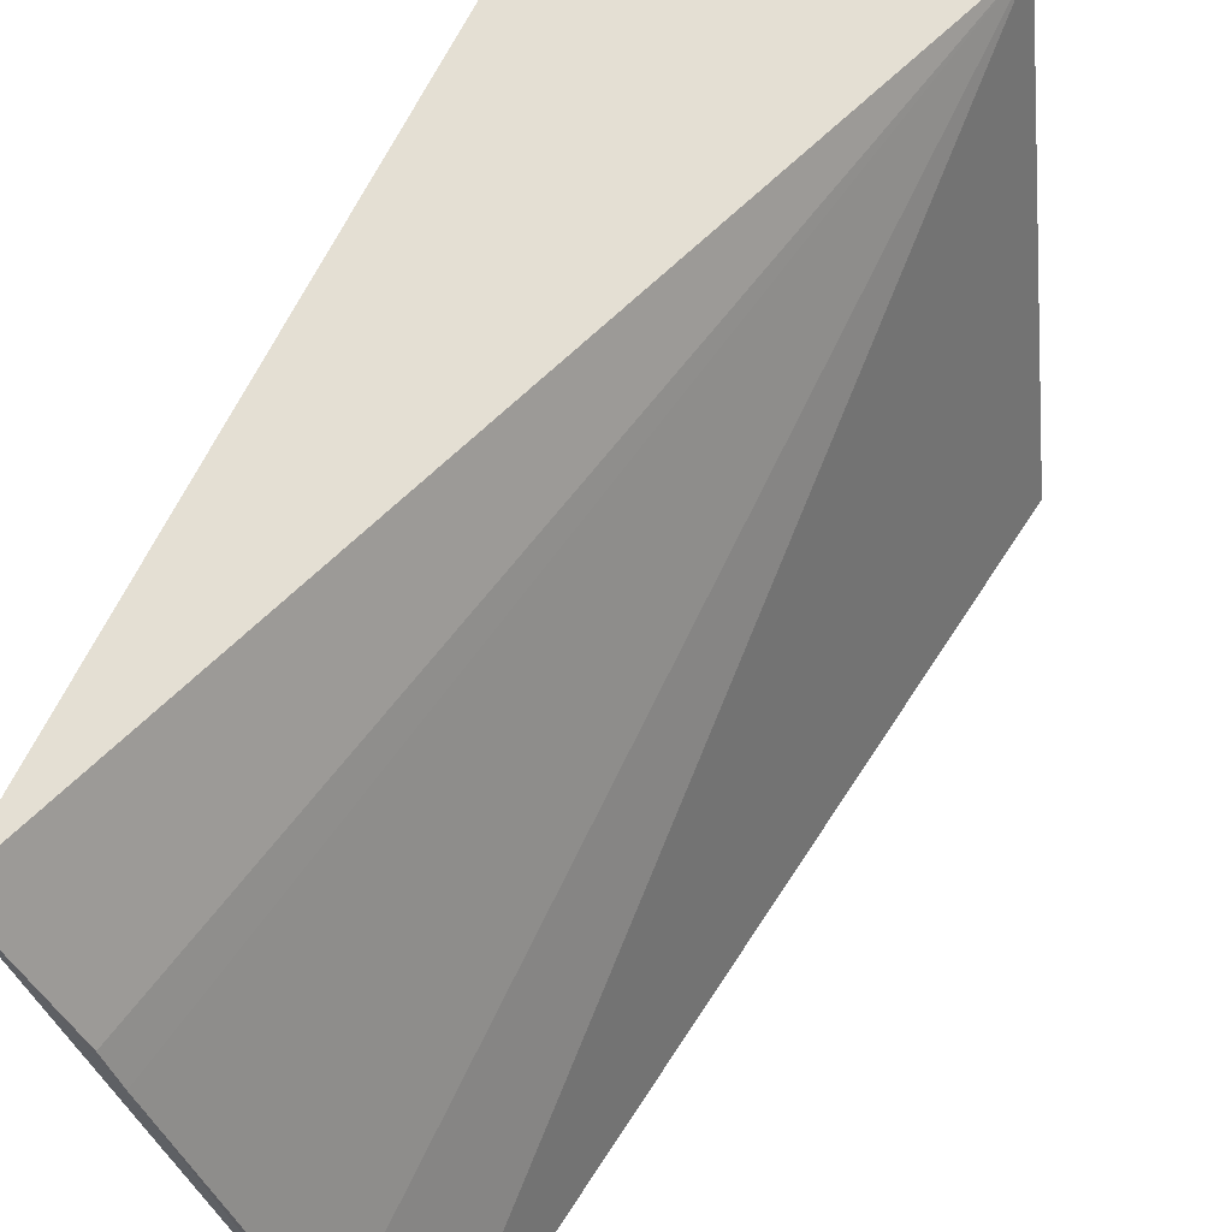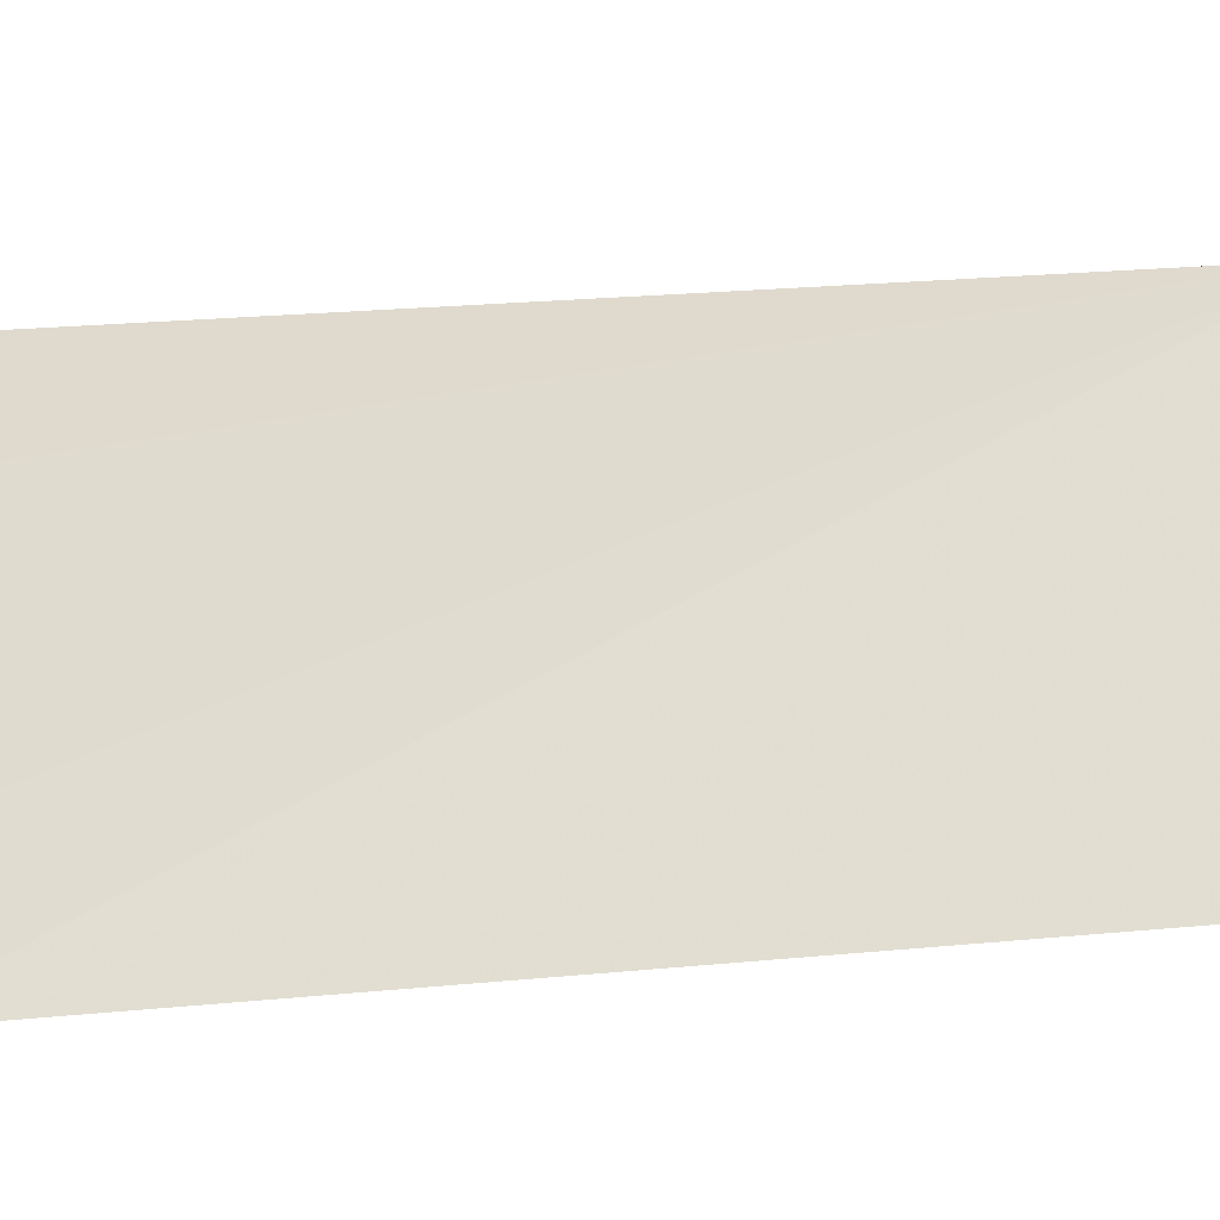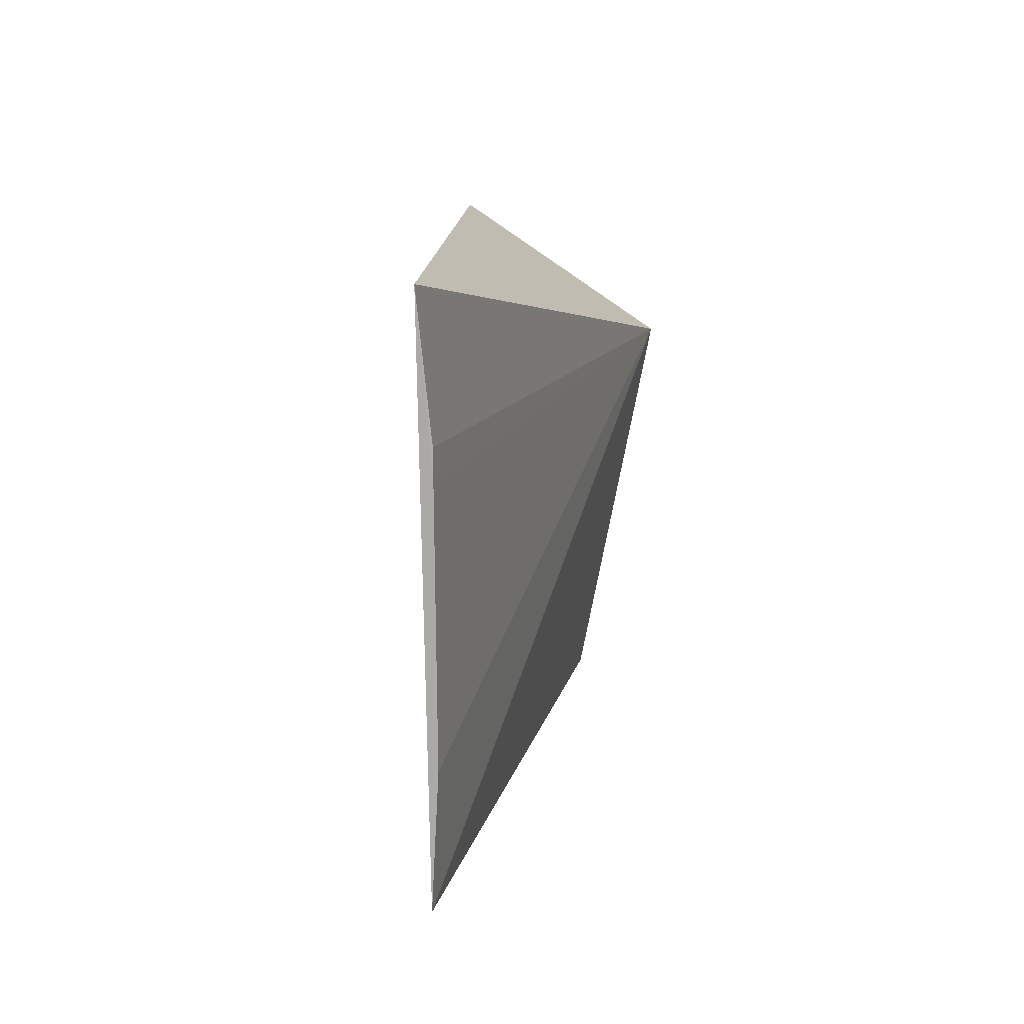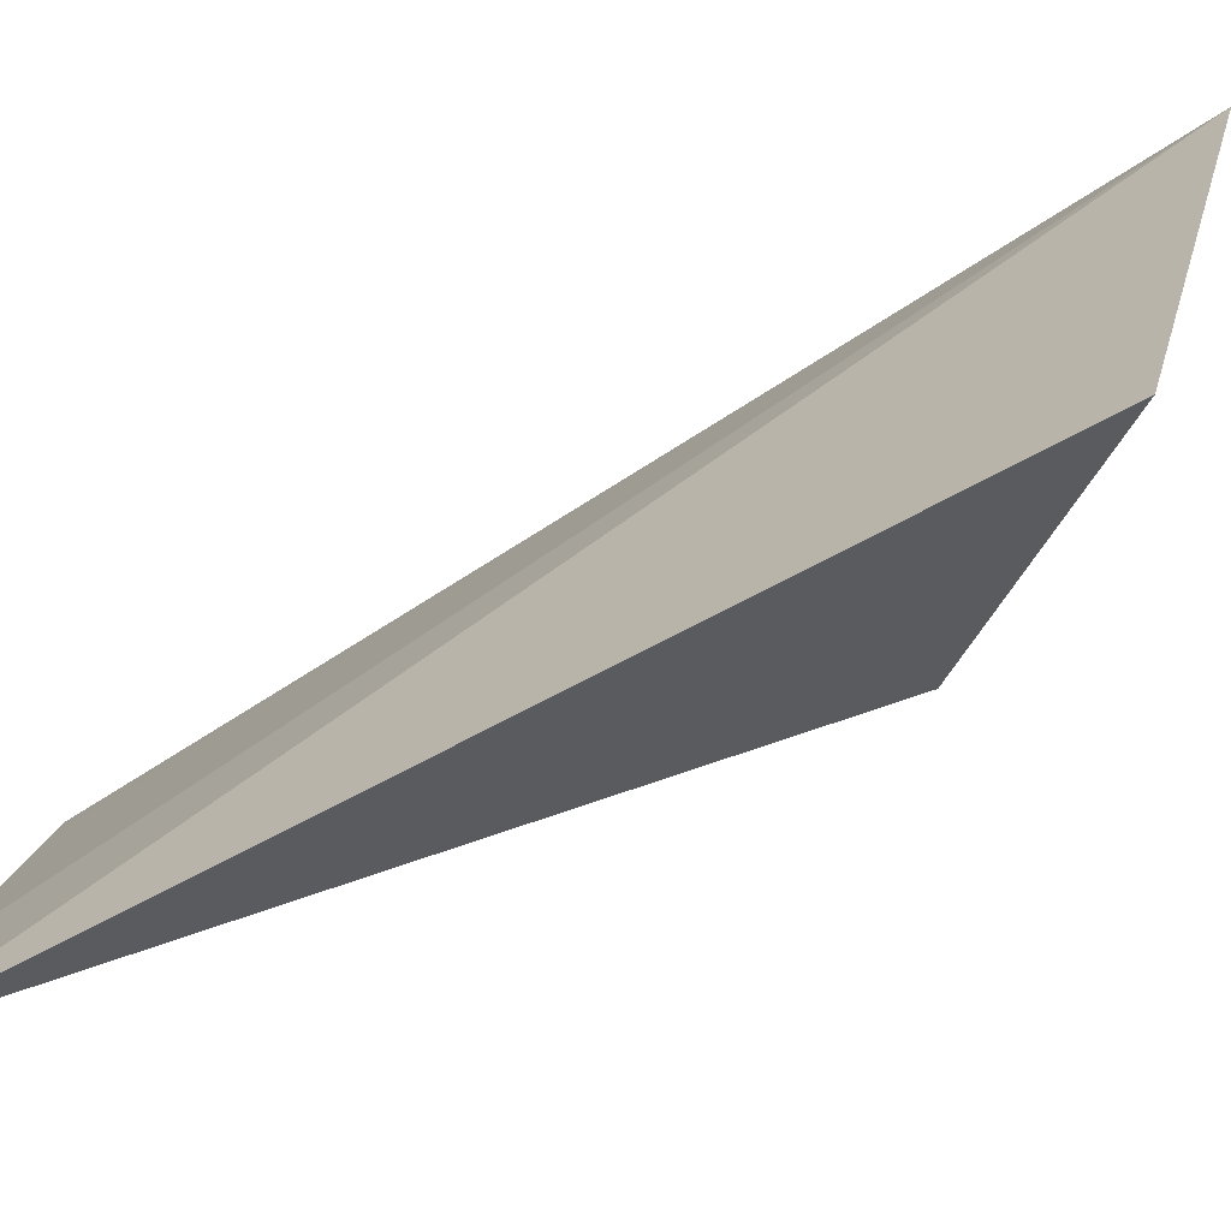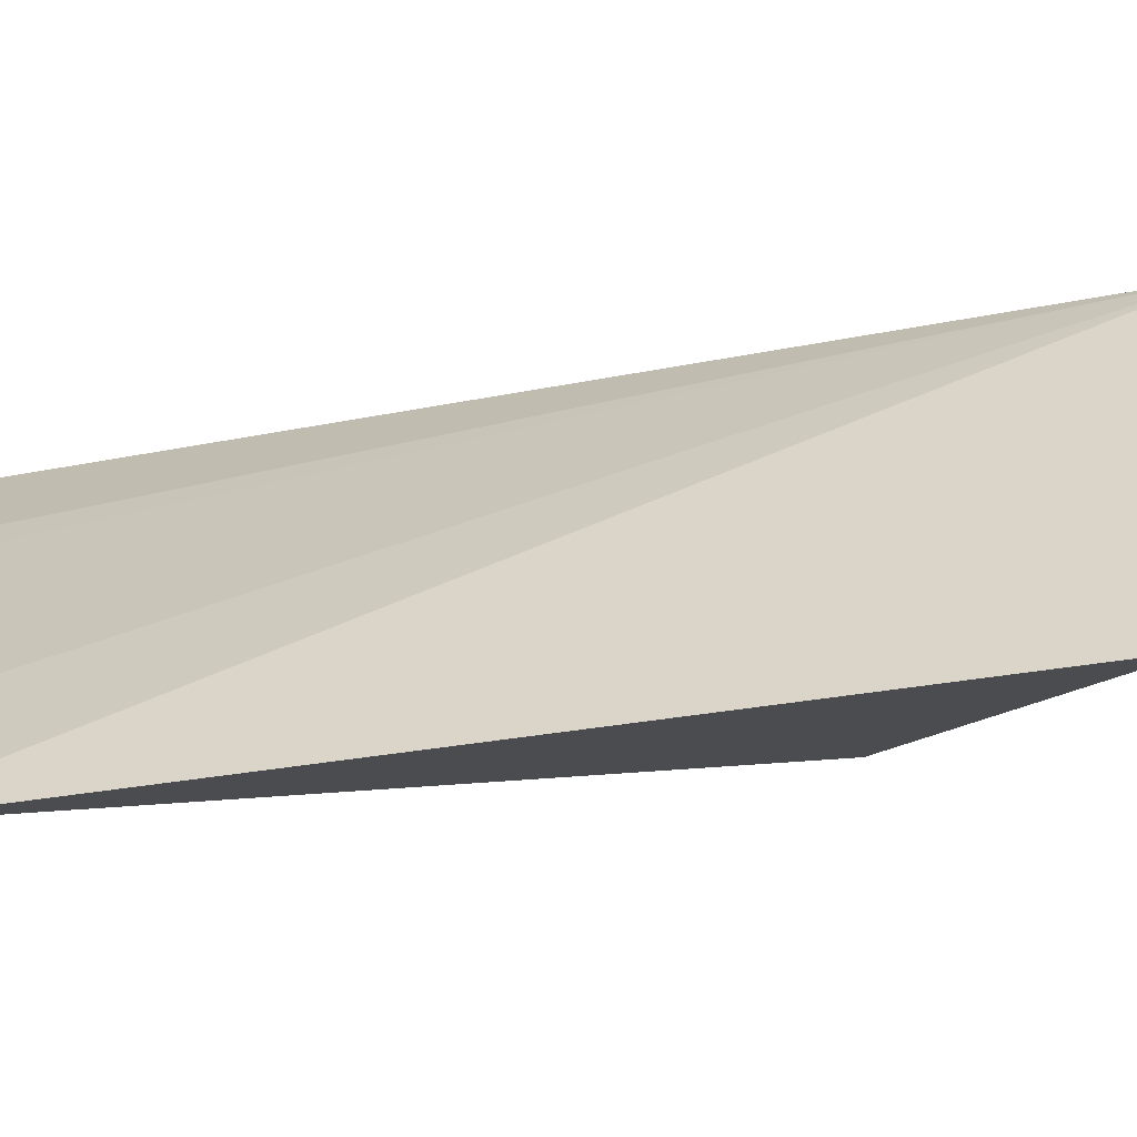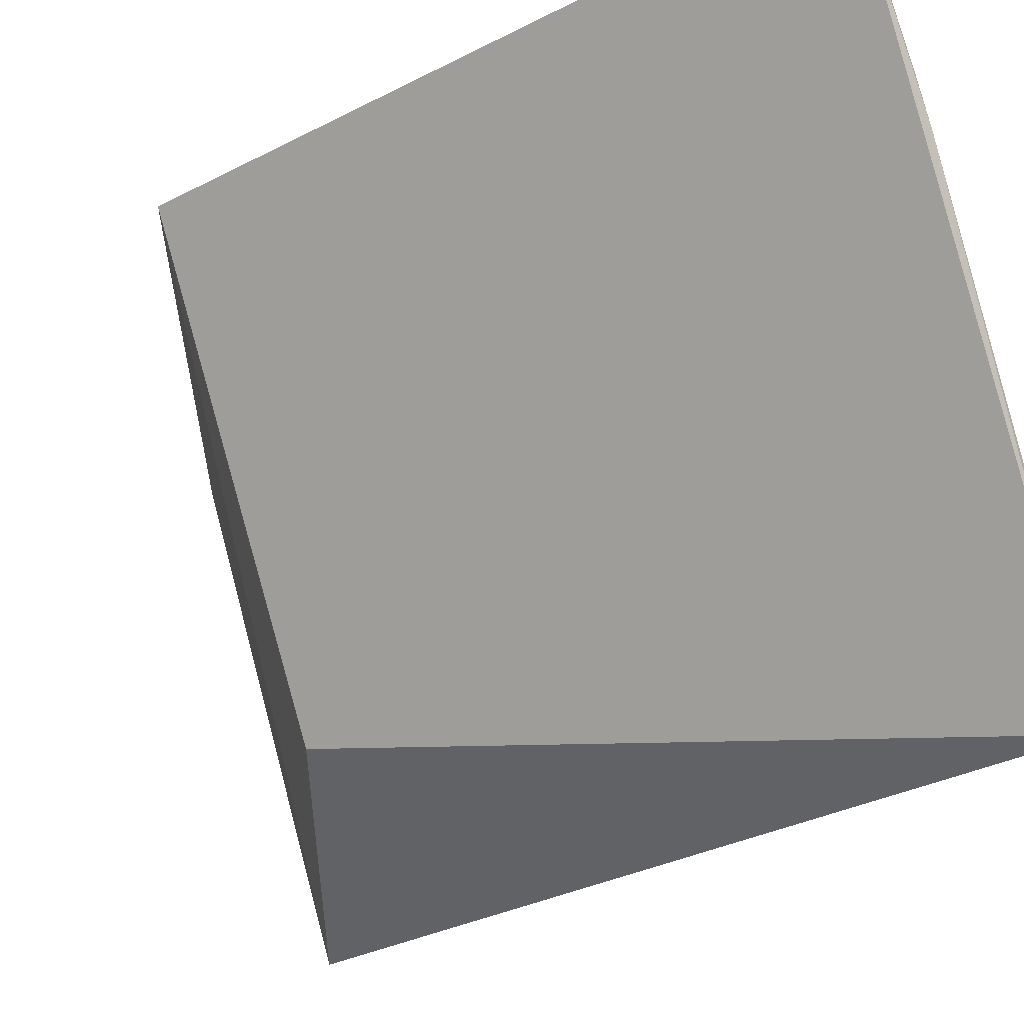
<metadata>
{"format":"obj","ext":"obj","renderer":"f3d","projection":"perspective","resolution":1024,"background":"white","views":[{"elev":55.0,"azim":-159.7,"up":"+Y"},{"elev":-17.3,"azim":-92.2,"up":"+Y"},{"elev":-75.8,"azim":157.9,"up":"+Z"},{"elev":-56.0,"azim":-71.6,"up":"+Y"},{"elev":-44.7,"azim":-93.5,"up":"+Y"},{"elev":-25.2,"azim":129.7,"up":"+Y"}]}
</metadata>
<code>
v -0.05178 0.02403 0.08472
v -0.0465 0.02555 0.08066
v -0.04596 0.02521 0.06815
v -0.0472 0.02287 0.06815
v -0.05319 0.01601 0.08309
v -0.04932 0.01769 0.08
v -0.05018 0.01528 0.06814
v -0.04934 0.0177 0.06816
v -0.04746 0.02225 0.06814
f 1 2 3
f 1 3 4
f 5 2 1
f 6 3 2
f 6 2 5
f 7 5 1
f 7 6 5
f 7 3 6
f 8 7 1
f 9 4 3
f 9 3 7
f 9 7 8
f 9 8 1
f 9 1 4

</code>
